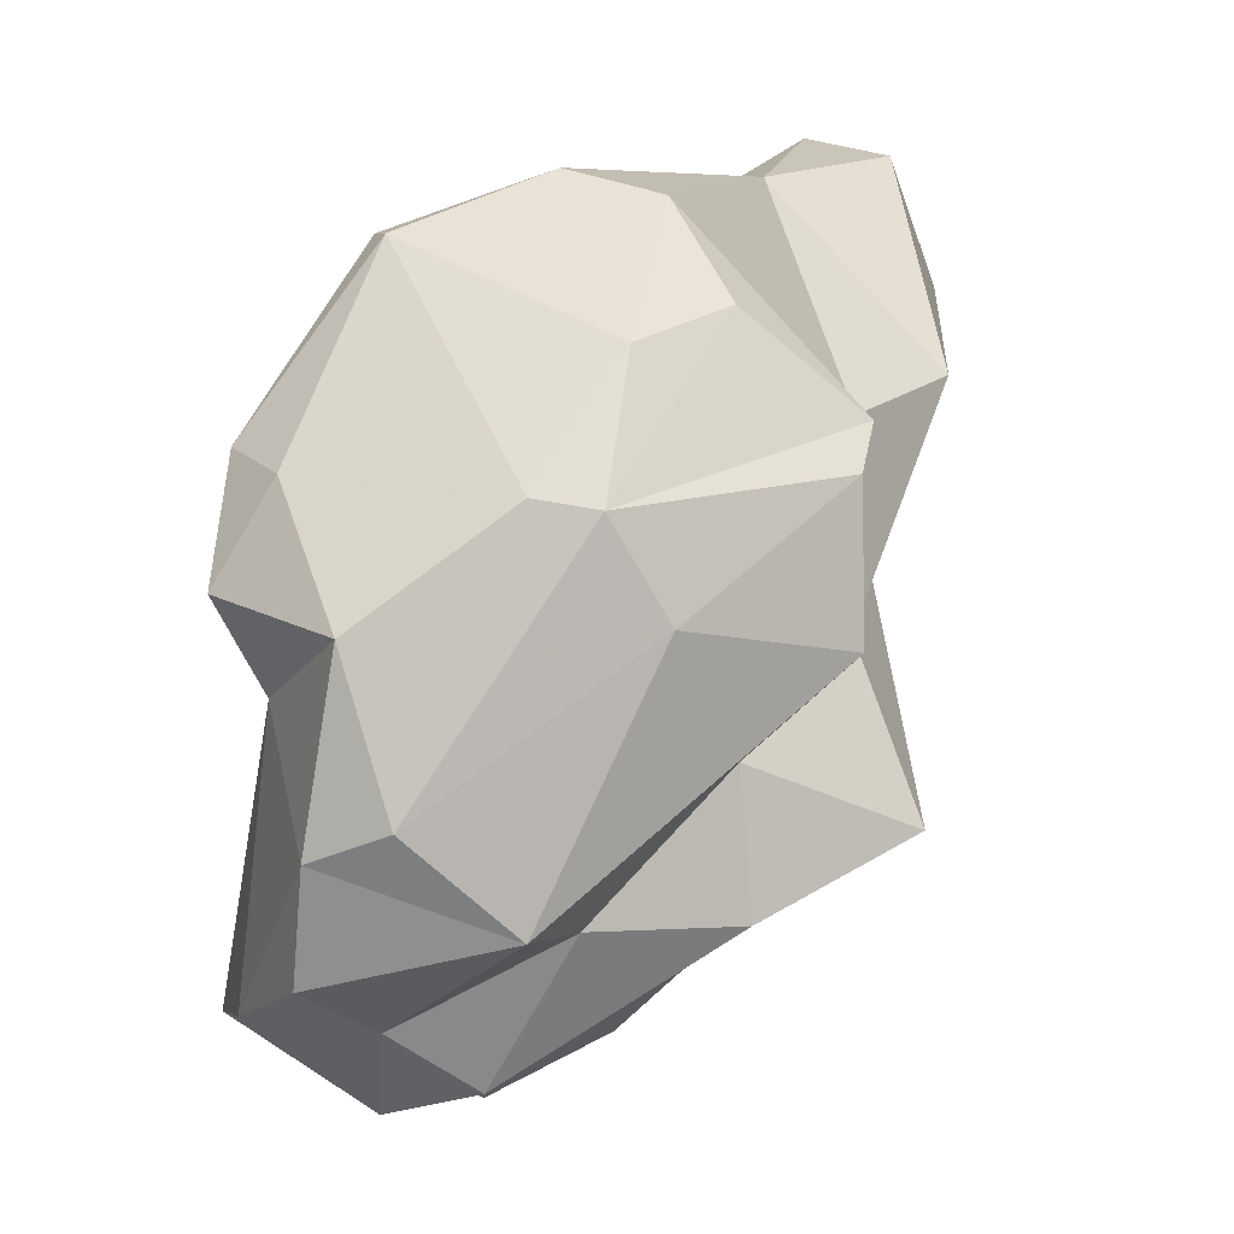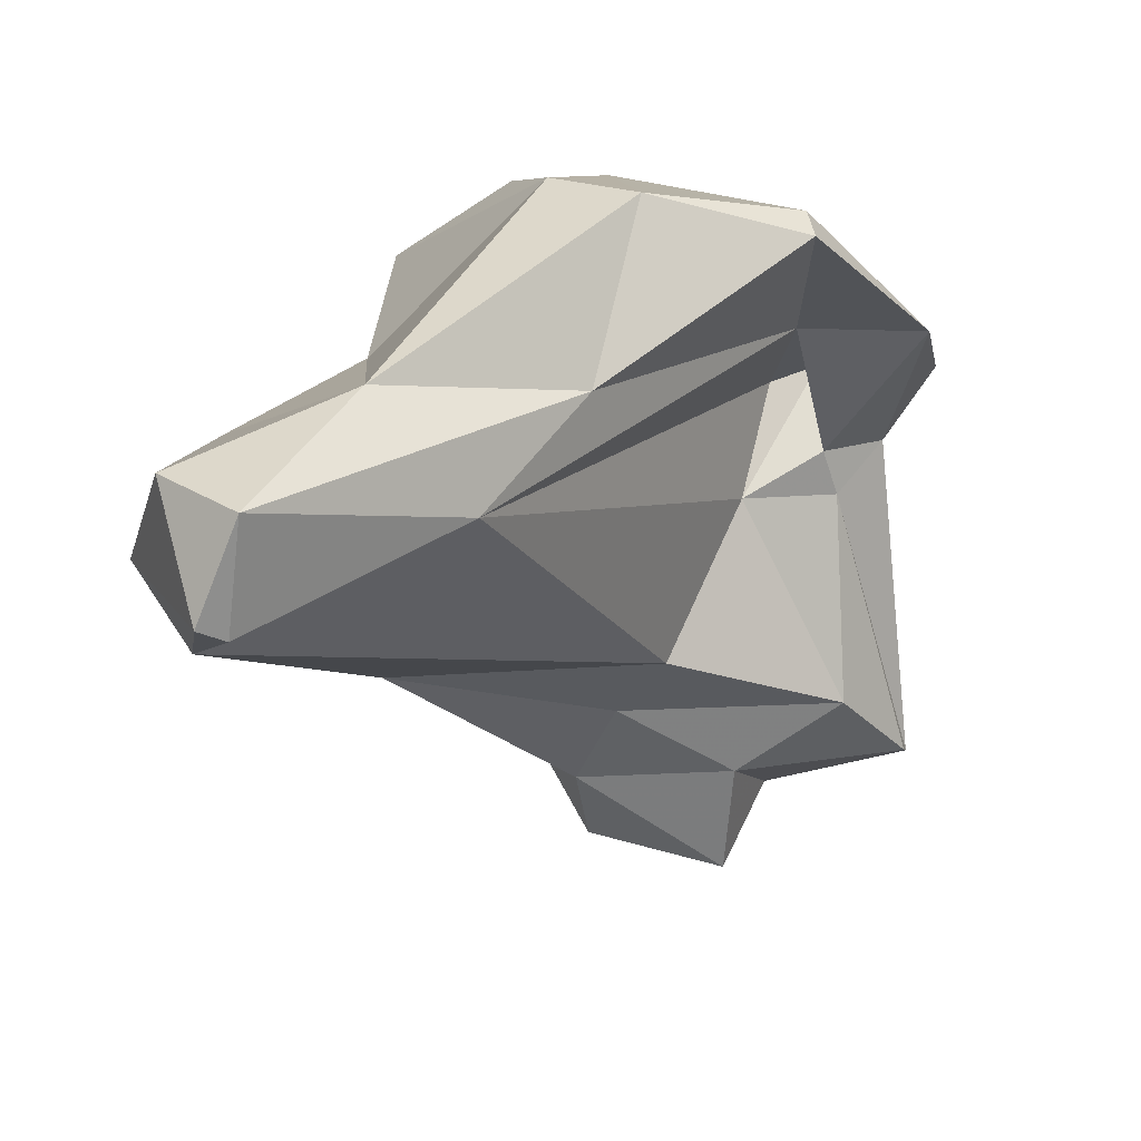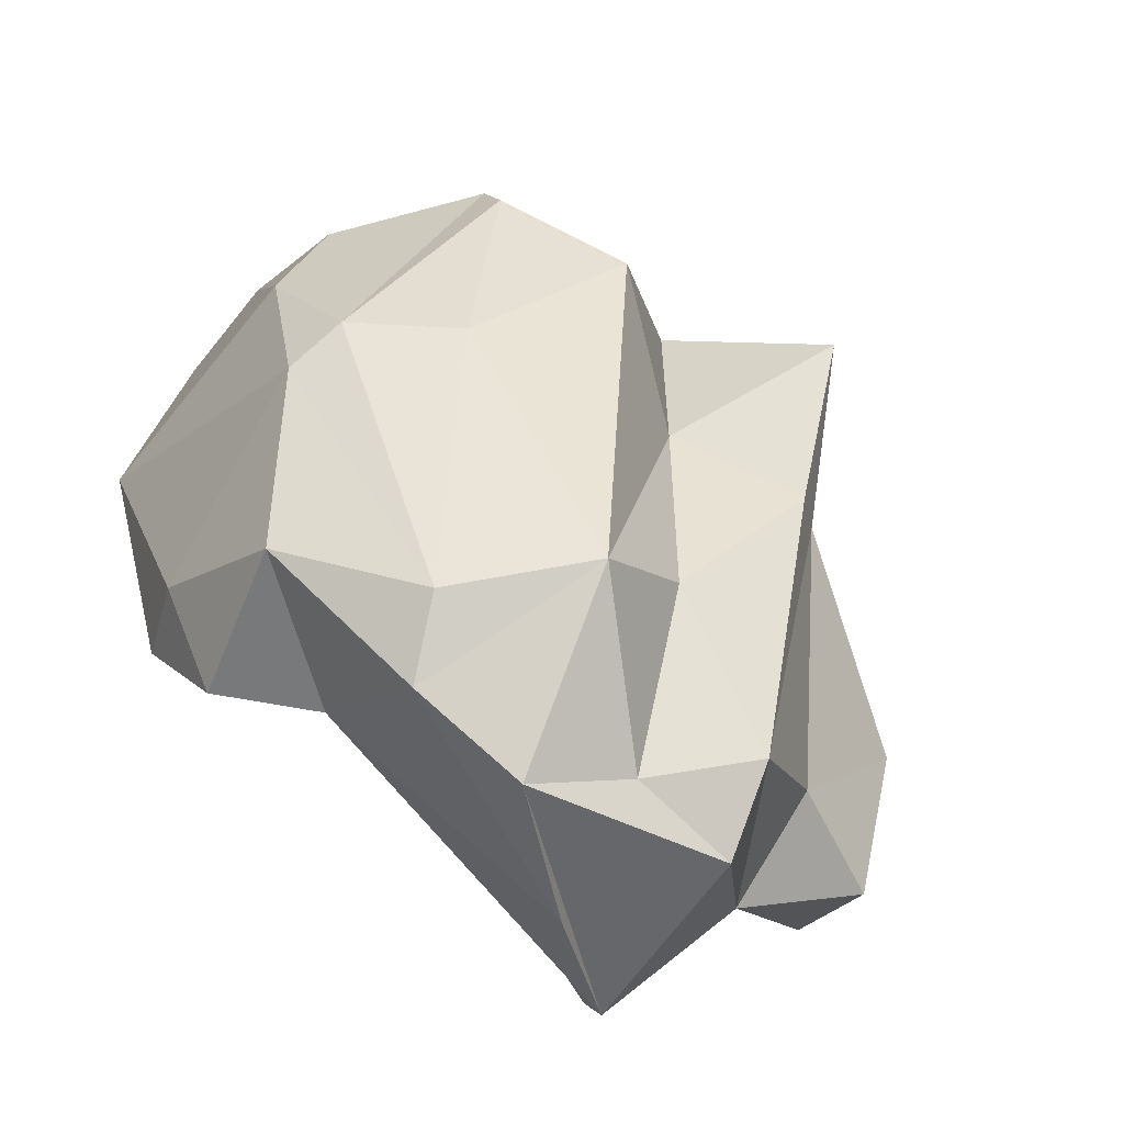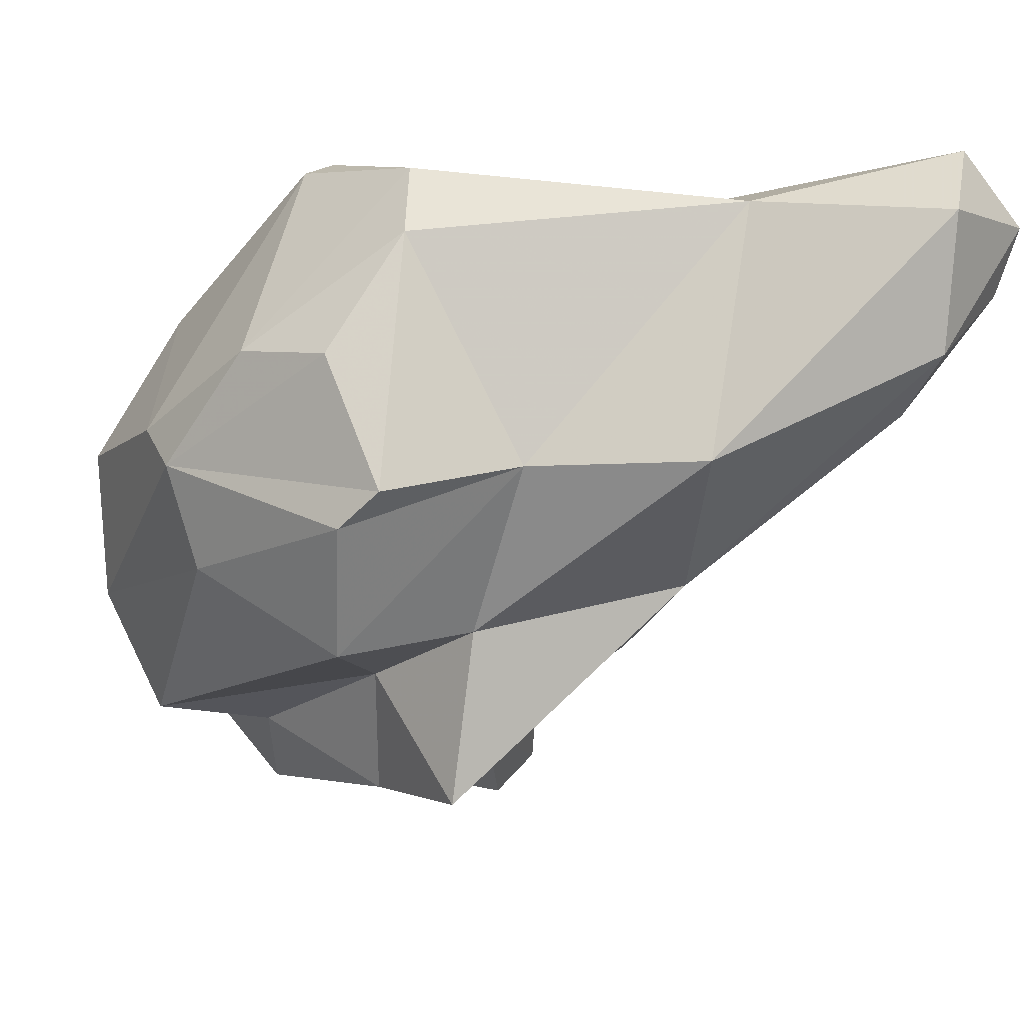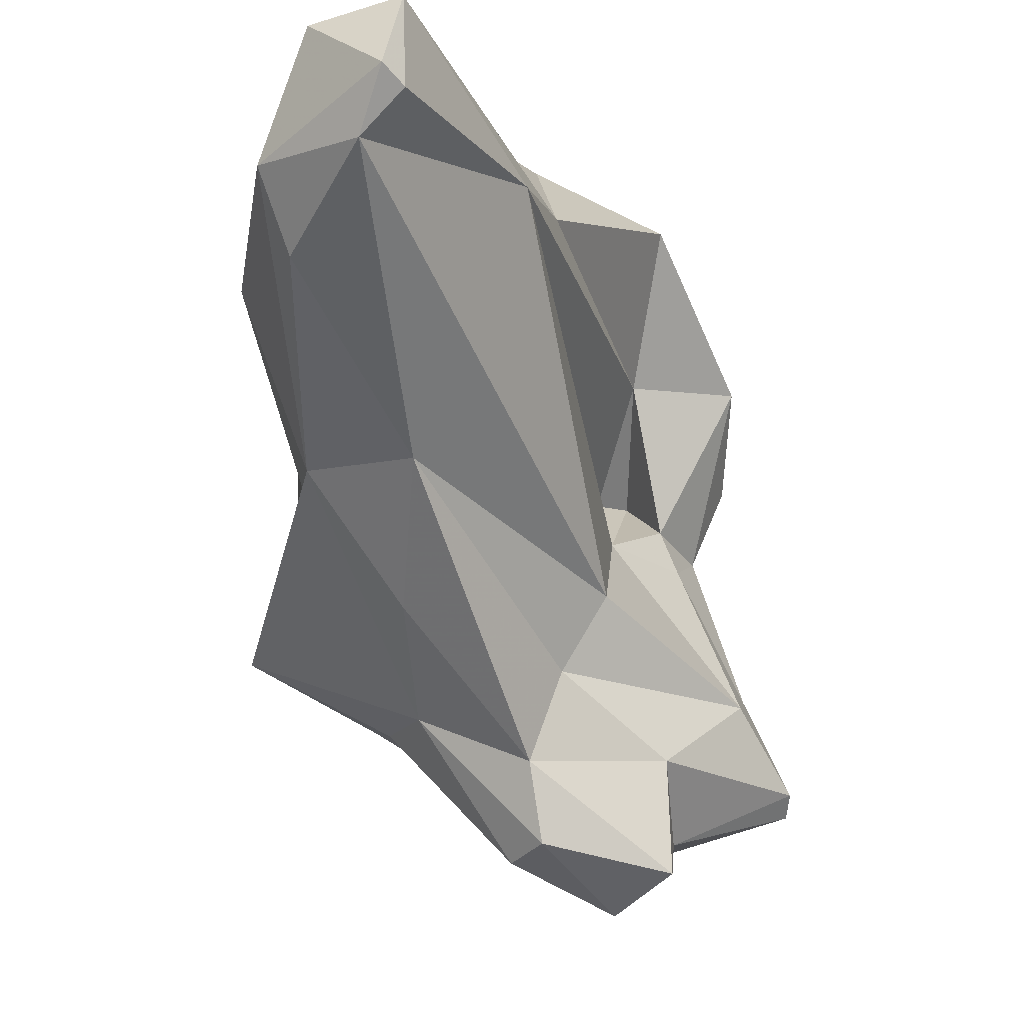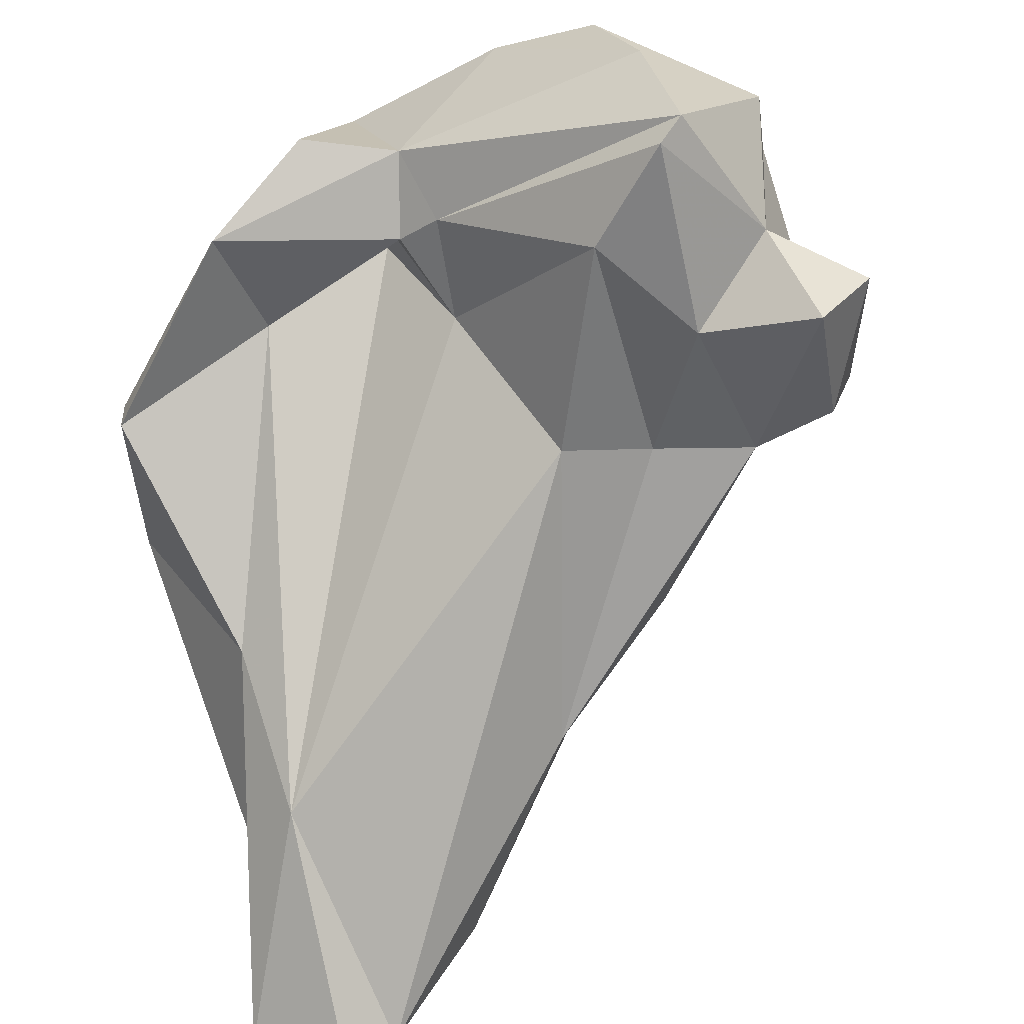
<metadata>
{"format":"obj","ext":"obj","renderer":"f3d","projection":"perspective","resolution":1024,"background":"white","views":[{"elev":7.5,"azim":159.8,"up":"+Z"},{"elev":45.7,"azim":-10.6,"up":"+Z"},{"elev":49.6,"azim":128.6,"up":"+Y"},{"elev":31.6,"azim":-131.1,"up":"+Z"},{"elev":-6.0,"azim":-32.4,"up":"+Z"},{"elev":-54.2,"azim":113.7,"up":"+Y"}]}
</metadata>
<code>
v 137.3 292.9 84.96
v 139 286.8 87.6
v 140 286.9 86.86
v 138.5 291.4 89.95
v 138.8 293.2 81.84
v 140.8 301.3 82.1
v 145.2 295.2 75.13
v 147.2 299.3 69.69
v 138.9 288.2 85.2
v 146.4 305.5 81.05
v 140.8 288.4 90.67
v 143.1 300 74.97
v 145.3 295.1 89.06
v 148.4 292.2 85.46
v 145.7 309.8 67.74
v 150.5 303.8 65.36
v 152.9 299 63.64
v 151.8 308.6 70.19
v 151 307.1 64.73
v 148.2 310.9 81.25
v 147.2 307.3 73.97
v 149.2 312.1 79.69
v 151.4 308.9 64.83
v 149.2 312.4 74.12
v 160.3 303.7 73.16
v 153.1 305.6 88.29
v 153.4 298.8 60.31
v 153.3 300.9 59.45
v 152.5 309.9 84.9
v 153.1 297.2 85.71
v 156.2 298.2 70.42
v 157.7 303.4 59.86
v 162.3 304.9 80.5
v 157.7 309.9 65.37
v 157.7 299.9 57.21
v 158.6 297 59.04
v 154.5 298.9 67.31
v 156.1 313.9 75.35
v 156.4 311 83.81
v 155.9 303 89.19
v 160.6 313.4 66.02
v 163.6 298.9 65.93
v 158.2 313.6 78.98
v 159.1 298.1 63.66
v 162.2 307.7 75.37
v 160.2 307.9 59.86
v 163.8 308.5 62.33
v 164.3 308.3 75.34
v 161 300.3 60.08
v 160.4 313 79.37
v 161.9 302.2 87.06
v 163.2 306.3 59.03
v 162 303.6 87.08
v 166.9 299.9 61.17
v 164.3 304.3 72.13
v 166.9 310 64.27
v 164.6 313 69.59
v 163.8 304.9 73.97
v 167 311.4 68.5
v 166 312 75.32
v 166.5 307.2 79.8
v 166.5 299.1 62.17
v 166.7 306.3 72.74
v 168.6 306.6 76.13
v 167.5 304.9 62.31
v 167.2 303.9 80.41
g foo
f 17 27 36
f 35 36 27
f 35 27 28
f 17 7 8
f 7 17 37
f 37 17 44
f 44 17 36
f 44 36 49
f 35 49 36
f 8 16 17
f 28 27 16
f 27 17 16
f 35 32 49
f 32 35 28
f 19 28 16
f 32 28 19
f 3 2 9
f 9 2 1
f 3 9 14
f 5 9 1
f 31 14 9
f 31 9 7
f 42 31 37
f 44 42 37
f 62 42 44
f 7 9 5
f 37 31 7
f 1 12 5
f 62 44 49
f 54 62 49
f 8 7 12
f 7 5 12
f 16 8 12
f 52 54 49
f 15 16 12
f 49 32 46
f 46 52 49
f 19 16 15
f 46 32 19
f 23 46 19
f 23 19 15
f 11 3 14
f 11 2 3
f 2 11 4
f 45 14 25
f 2 4 1
f 31 25 14
f 4 6 1
f 42 25 31
f 55 25 42
f 42 62 55
f 6 12 1
f 6 21 12
f 21 15 12
f 52 56 54
f 56 65 54
f 52 47 56
f 15 21 18
f 18 34 23
f 34 47 46
f 47 52 46
f 34 46 23
f 23 15 18
f 33 45 48
f 30 11 14
f 33 30 14
f 14 45 33
f 30 13 11
f 13 4 11
f 25 48 45
f 58 48 25
f 55 58 25
f 6 4 13
f 13 10 6
f 63 55 54
f 55 62 54
f 65 63 54
f 21 6 10
f 24 21 10
f 21 24 18
f 41 34 18
f 41 18 24
f 47 34 41
f 56 47 41
f 13 30 40
f 33 48 58
f 40 26 13
f 63 58 55
f 13 26 10
f 26 20 10
f 59 63 65
f 20 22 10
f 22 24 10
f 56 59 65
f 22 38 24
f 57 59 41
f 59 56 41
f 41 24 38
f 51 30 33
f 40 30 51
f 51 33 66
f 58 66 33
f 64 66 63
f 66 58 63
f 26 29 20
f 43 20 29
f 64 63 60
f 63 59 60
f 22 20 43
f 43 57 38
f 38 22 43
f 59 57 60
f 57 41 38
f 40 51 53
f 51 66 53
f 39 40 53
f 61 53 66
f 39 26 40
f 50 39 53
f 66 64 61
f 29 26 39
f 50 53 61
f 60 50 61
f 60 61 64
f 43 29 39
f 43 39 50
f 57 43 50
f 57 50 60
g

</code>
